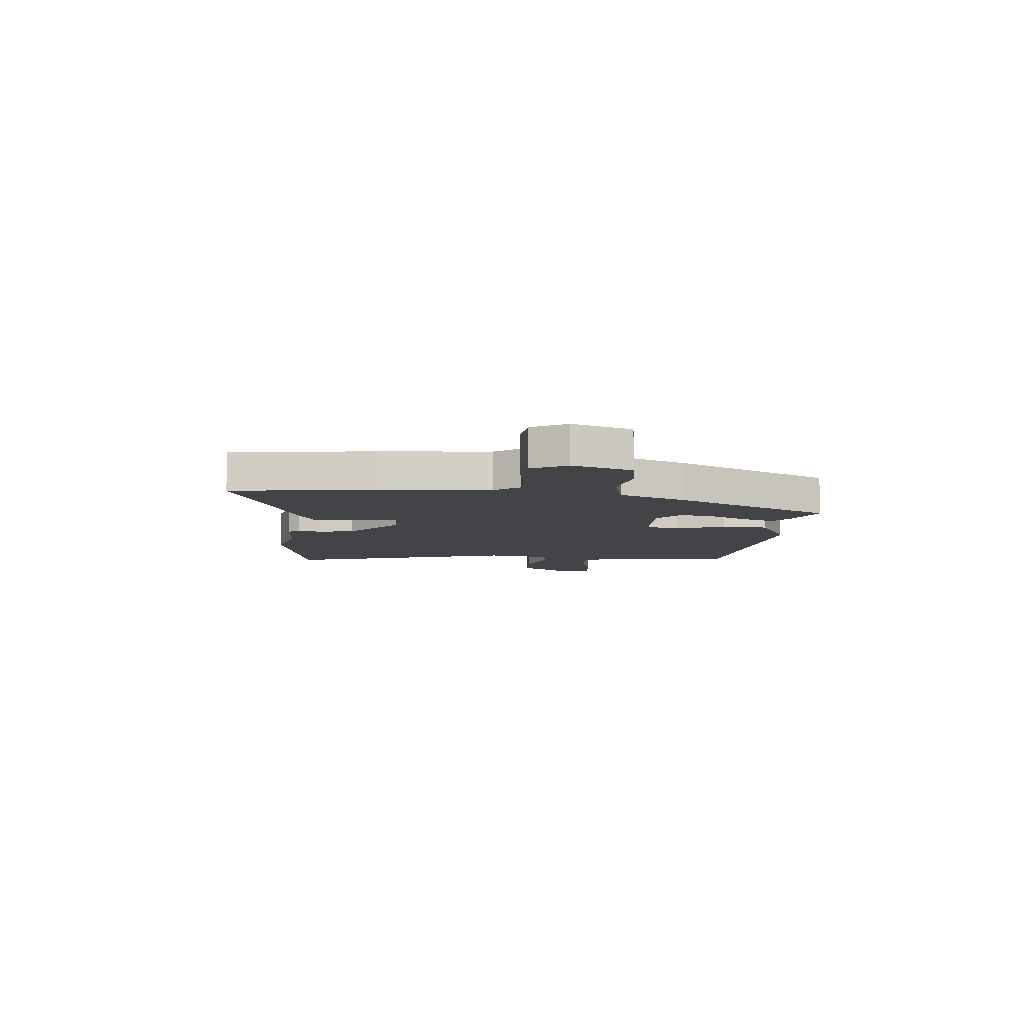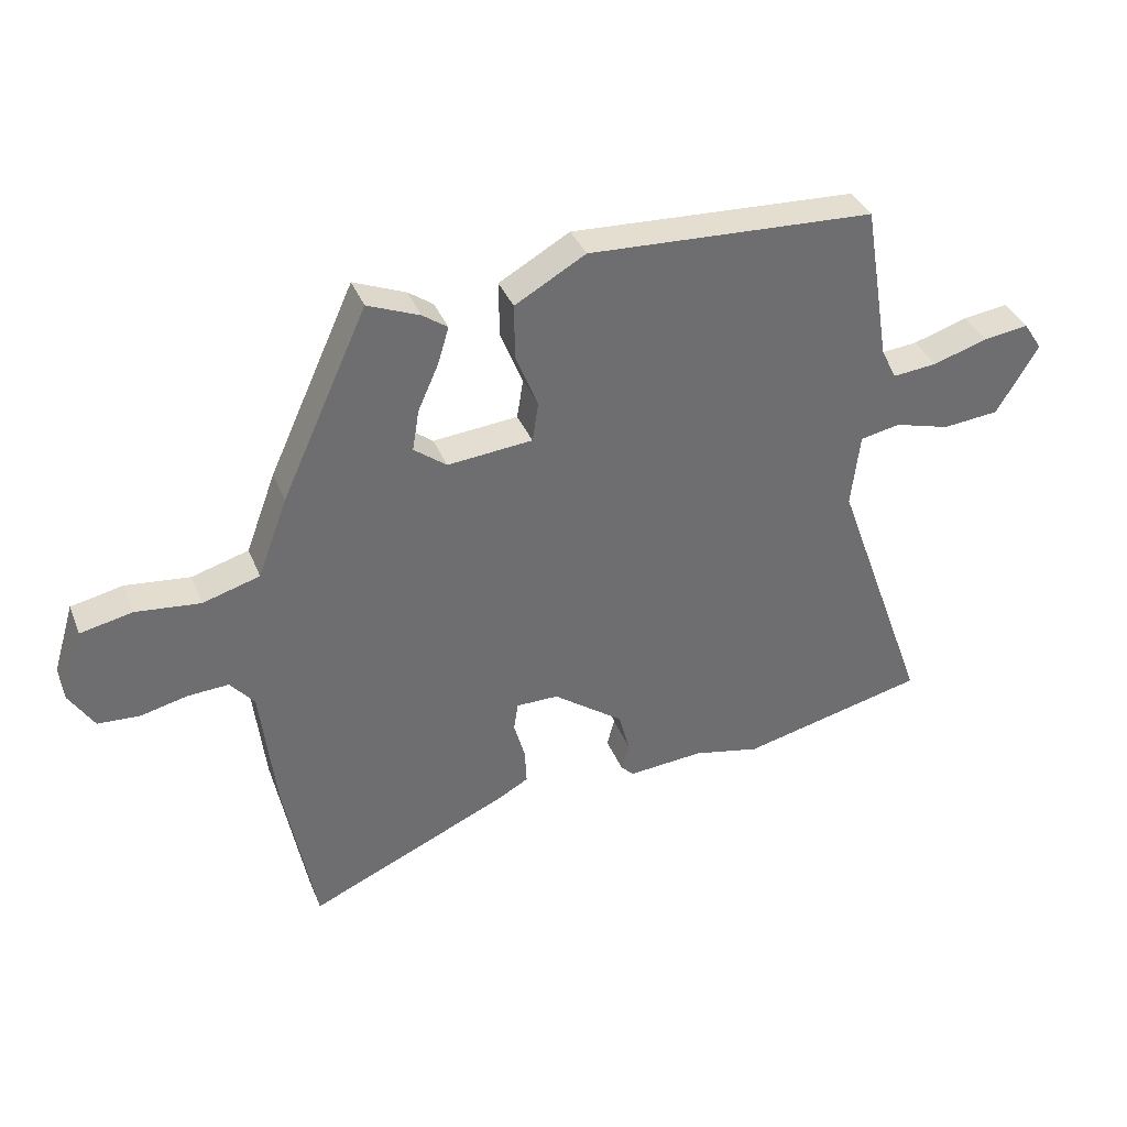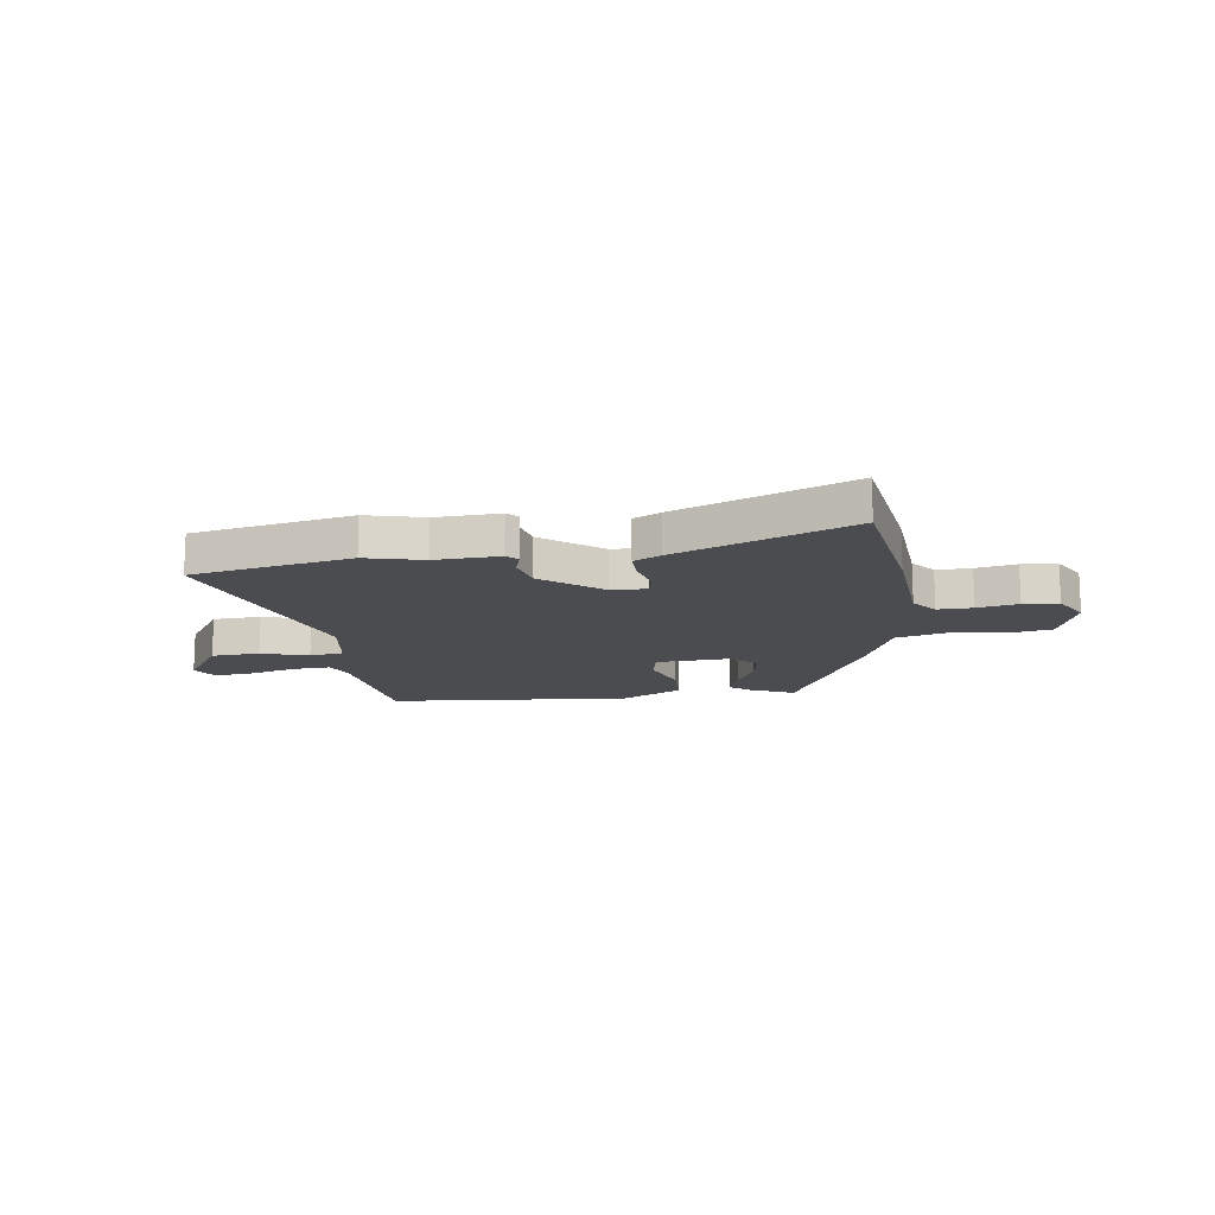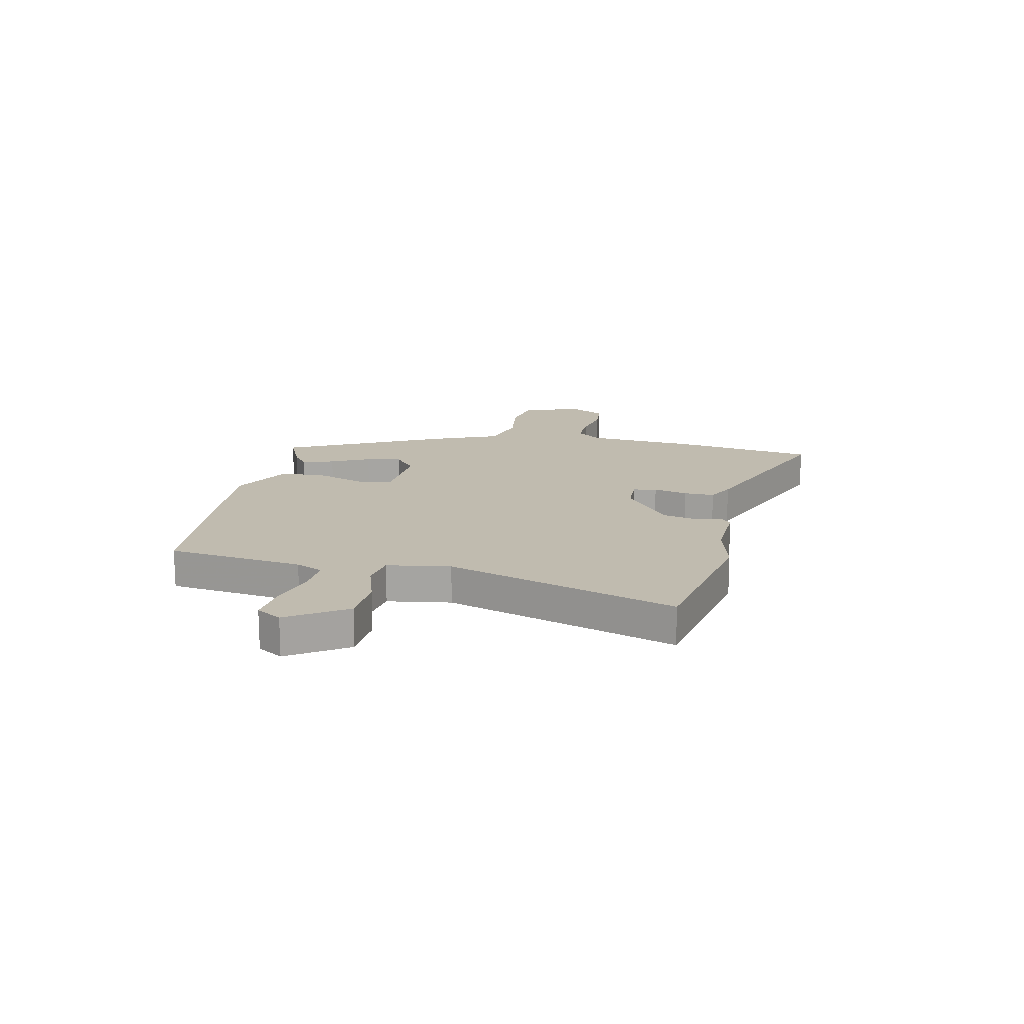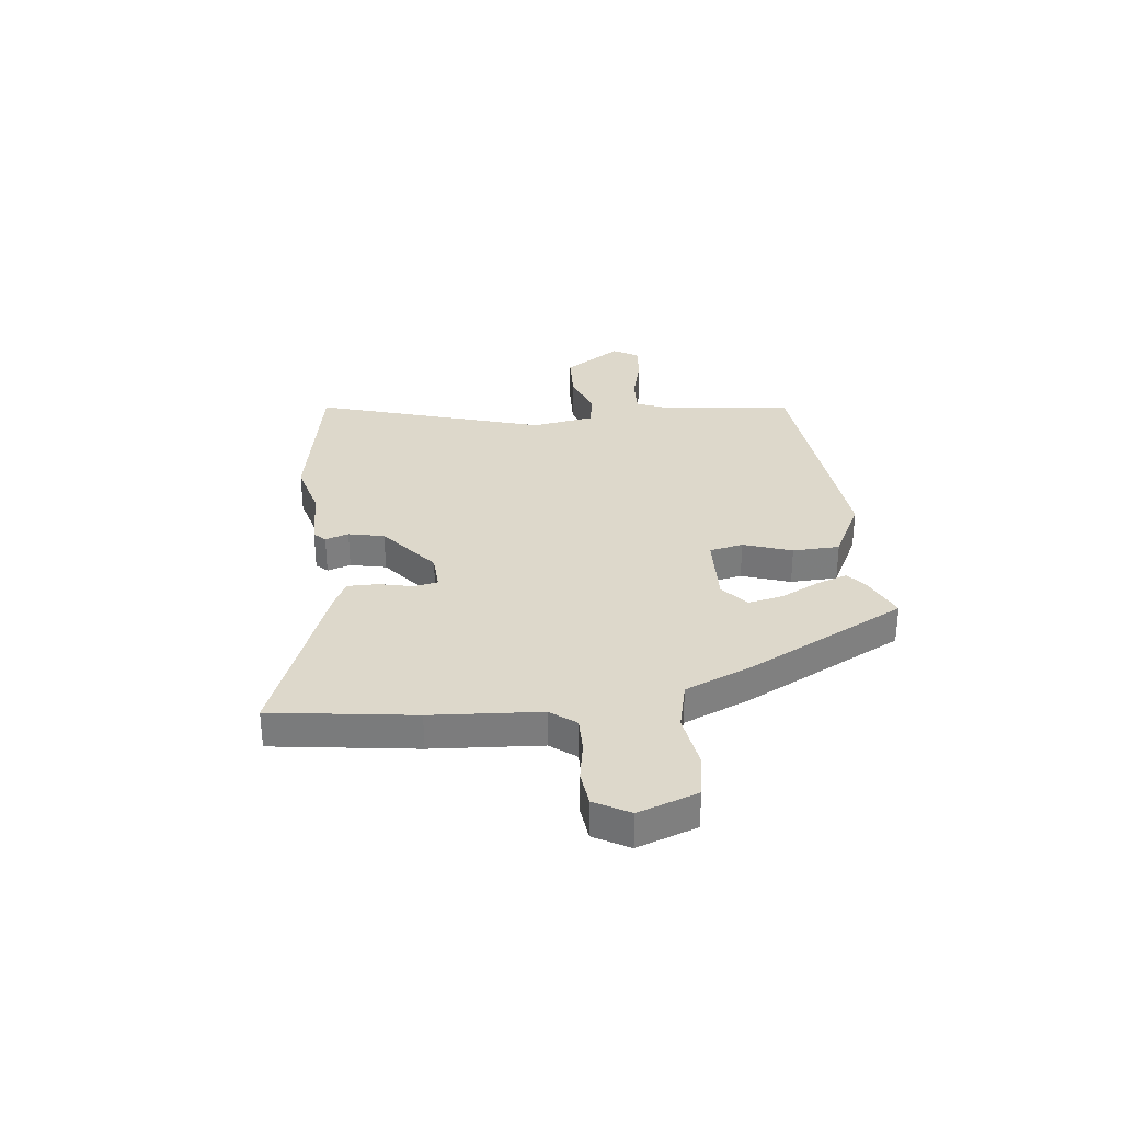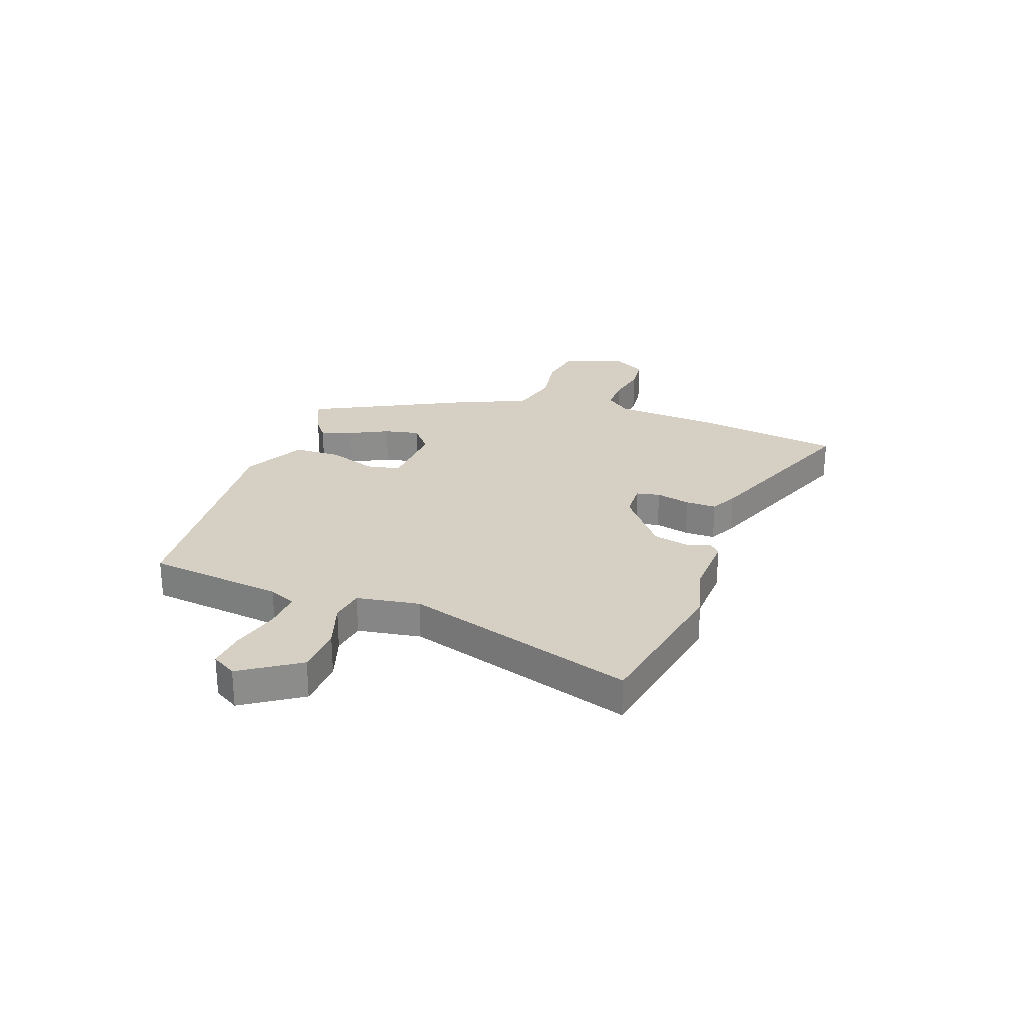
<metadata>
{"format":"obj","ext":"obj","renderer":"f3d","projection":"perspective","resolution":1024,"background":"white","views":[{"elev":-7.9,"azim":-98.0,"up":"+Y"},{"elev":36.7,"azim":-20.3,"up":"+Z"},{"elev":-14.8,"azim":-174.3,"up":"+Y"},{"elev":16.2,"azim":100.0,"up":"+Y"},{"elev":31.5,"azim":-99.3,"up":"+Y"},{"elev":26.0,"azim":107.3,"up":"+Y"}]}
</metadata>
<code>
v 0.627 0.07 -0.47
v 0.328 0.07 -0.541
v 0.219 0.07 -0.518
v 0.098 0.07 -0.528
v 0.077 0.07 -0.508
v 0.089 0.07 -0.463
v 0.071 0.07 -0.396
v -0.043 0.07 -0.313
v -0.111 0.07 -0.313
v -0.118 0.07 -0.358
v -0.1 0.07 -0.422
v -0.097 0.07 -0.48
v -0.147 0.07 -0.508
v -0.471 0.07 -0.652
v -0.522 0.07 -0.384
v -0.546 0.07 -0.178
v -0.585 0.07 -0.132
v -0.651 0.07 -0.136
v -0.727 0.07 -0.154
v -0.794 0.07 -0.15
v -0.834 0.07 -0.086
v -0.8 0.07 0.028
v -0.716 0.07 0.046
v -0.612 0.07 0.035
v -0.52 0.07 0.062
v -0.472 0.07 0.191
v -0.333 0.07 0.497
v -0.249 0.07 0.463
v -0.209 0.07 0.435
v -0.227 0.07 0.375
v -0.26 0.07 0.301
v -0.271 0.07 0.234
v -0.218 0.07 0.194
v -0.081 0.07 0.207
v -0.071 0.07 0.271
v -0.107 0.07 0.361
v -0.108 0.07 0.45
v 0.006 0.07 0.515
v 0.469 0.07 0.493
v 0.511 0.07 0.238
v 0.536 0.07 0.188
v 0.608 0.07 0.195
v 0.696 0.07 0.223
v 0.769 0.07 0.233
v 0.799 0.07 0.187
v 0.732 0.07 0.075
v 0.641 0.07 0.066
v 0.551 0.07 0.091
v 0.487 0.07 0.078
v 0.473 0.07 -0.042
v 0.627 0 -0.47
v 0.328 0 -0.541
v 0.219 0 -0.518
v 0.098 0 -0.528
v 0.077 0 -0.508
v 0.089 0 -0.463
v 0.071 0 -0.396
v -0.043 0 -0.313
v -0.111 0 -0.313
v -0.118 0 -0.358
v -0.1 0 -0.422
v -0.097 0 -0.48
v -0.147 0 -0.508
v -0.471 0 -0.652
v -0.522 0 -0.384
v -0.546 0 -0.178
v -0.585 0 -0.132
v -0.651 0 -0.136
v -0.727 0 -0.154
v -0.794 0 -0.15
v -0.834 0 -0.086
v -0.8 0 0.028
v -0.716 0 0.046
v -0.612 0 0.035
v -0.52 0 0.062
v -0.472 0 0.191
v -0.333 0 0.497
v -0.249 0 0.463
v -0.209 0 0.435
v -0.227 0 0.375
v -0.26 0 0.301
v -0.271 0 0.234
v -0.218 0 0.194
v -0.081 0 0.207
v -0.071 0 0.271
v -0.107 0 0.361
v -0.108 0 0.45
v 0.006 0 0.515
v 0.469 0 0.493
v 0.511 0 0.238
v 0.536 0 0.188
v 0.608 0 0.195
v 0.696 0 0.223
v 0.769 0 0.233
v 0.799 0 0.187
v 0.732 0 0.075
v 0.641 0 0.066
v 0.551 0 0.091
v 0.487 0 0.078
v 0.473 0 -0.042
f 45 46 47 48
f 45 48 49
f 42 43 44 45
f 41 42 45 49
f 40 41 49
f 39 40 49
f 38 39 49 50
f 35 36 37 38
f 34 35 38 50
f 28 29 30 31
f 28 31 32
f 25 26 27 28
f 25 28 32
f 21 22 23 24
f 21 24 25
f 18 19 20 21
f 17 18 21 25
f 16 17 25 32
f 10 11 12 13
f 9 10 13 14
f 3 4 5 6
f 3 6 7
f 2 3 7
f 1 2 7 8
f 33 34 50 1
f 32 33 1 8
f 16 32 8 9
f 9 14 15 16
f 98 97 96 95
f 99 98 95
f 95 94 93 92
f 99 95 92 91
f 99 91 90
f 99 90 89
f 100 99 89 88
f 88 87 86 85
f 100 88 85 84
f 81 80 79 78
f 82 81 78
f 78 77 76 75
f 82 78 75
f 74 73 72 71
f 75 74 71
f 71 70 69 68
f 75 71 68 67
f 82 75 67 66
f 63 62 61 60
f 64 63 60 59
f 56 55 54 53
f 57 56 53
f 57 53 52
f 58 57 52 51
f 51 100 84 83
f 58 51 83 82
f 59 58 82 66
f 66 65 64 59
f 1 51 52 2
f 2 52 53 3
f 3 53 54 4
f 4 54 55 5
f 5 55 56 6
f 6 56 57 7
f 7 57 58 8
f 8 58 59 9
f 9 59 60 10
f 10 60 61 11
f 11 61 62 12
f 12 62 63 13
f 13 63 64 14
f 14 64 65 15
f 15 65 66 16
f 16 66 67 17
f 17 67 68 18
f 18 68 69 19
f 19 69 70 20
f 20 70 71 21
f 21 71 72 22
f 22 72 73 23
f 23 73 74 24
f 24 74 75 25
f 25 75 76 26
f 26 76 77 27
f 27 77 78 28
f 28 78 79 29
f 29 79 80 30
f 30 80 81 31
f 31 81 82 32
f 32 82 83 33
f 33 83 84 34
f 34 84 85 35
f 35 85 86 36
f 36 86 87 37
f 37 87 88 38
f 38 88 89 39
f 39 89 90 40
f 40 90 91 41
f 41 91 92 42
f 42 92 93 43
f 43 93 94 44
f 44 94 95 45
f 45 95 96 46
f 46 96 97 47
f 47 97 98 48
f 48 98 99 49
f 49 99 100 50
f 50 100 51 1

</code>
